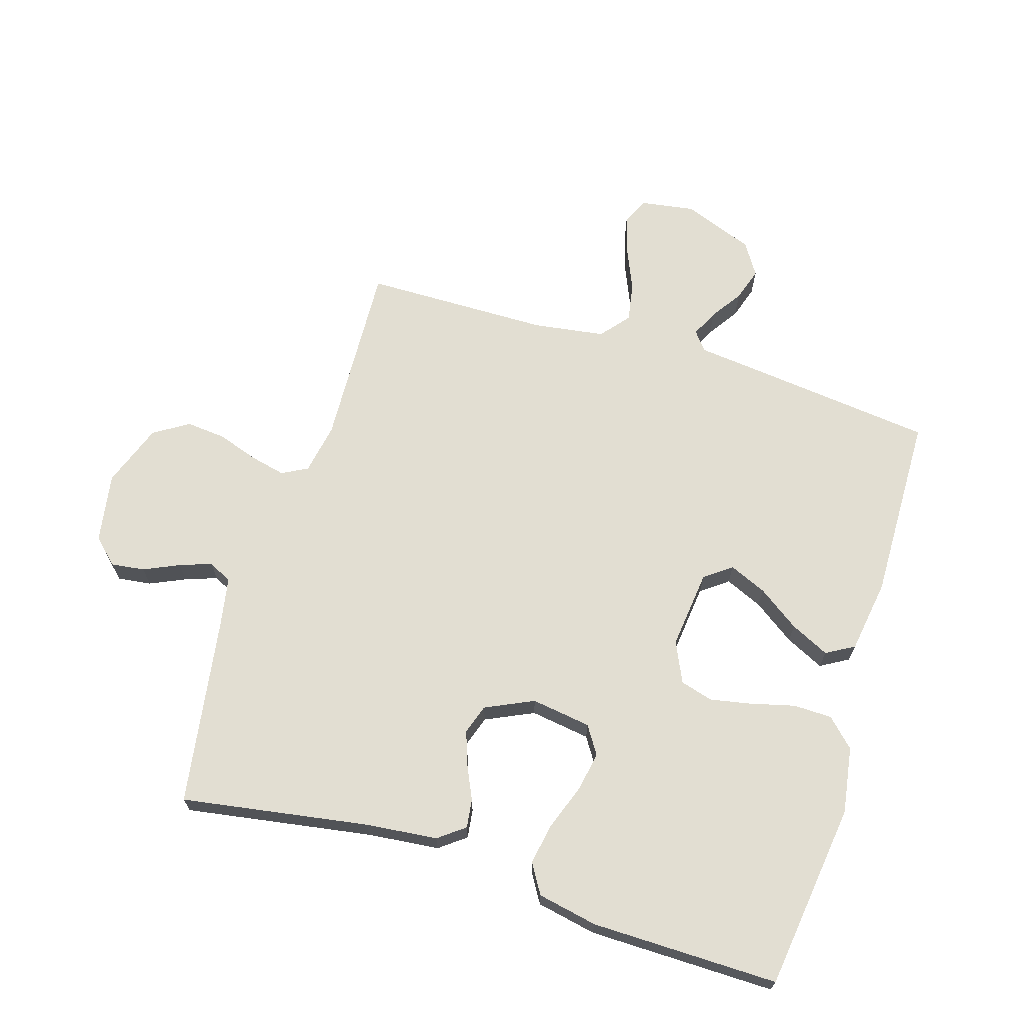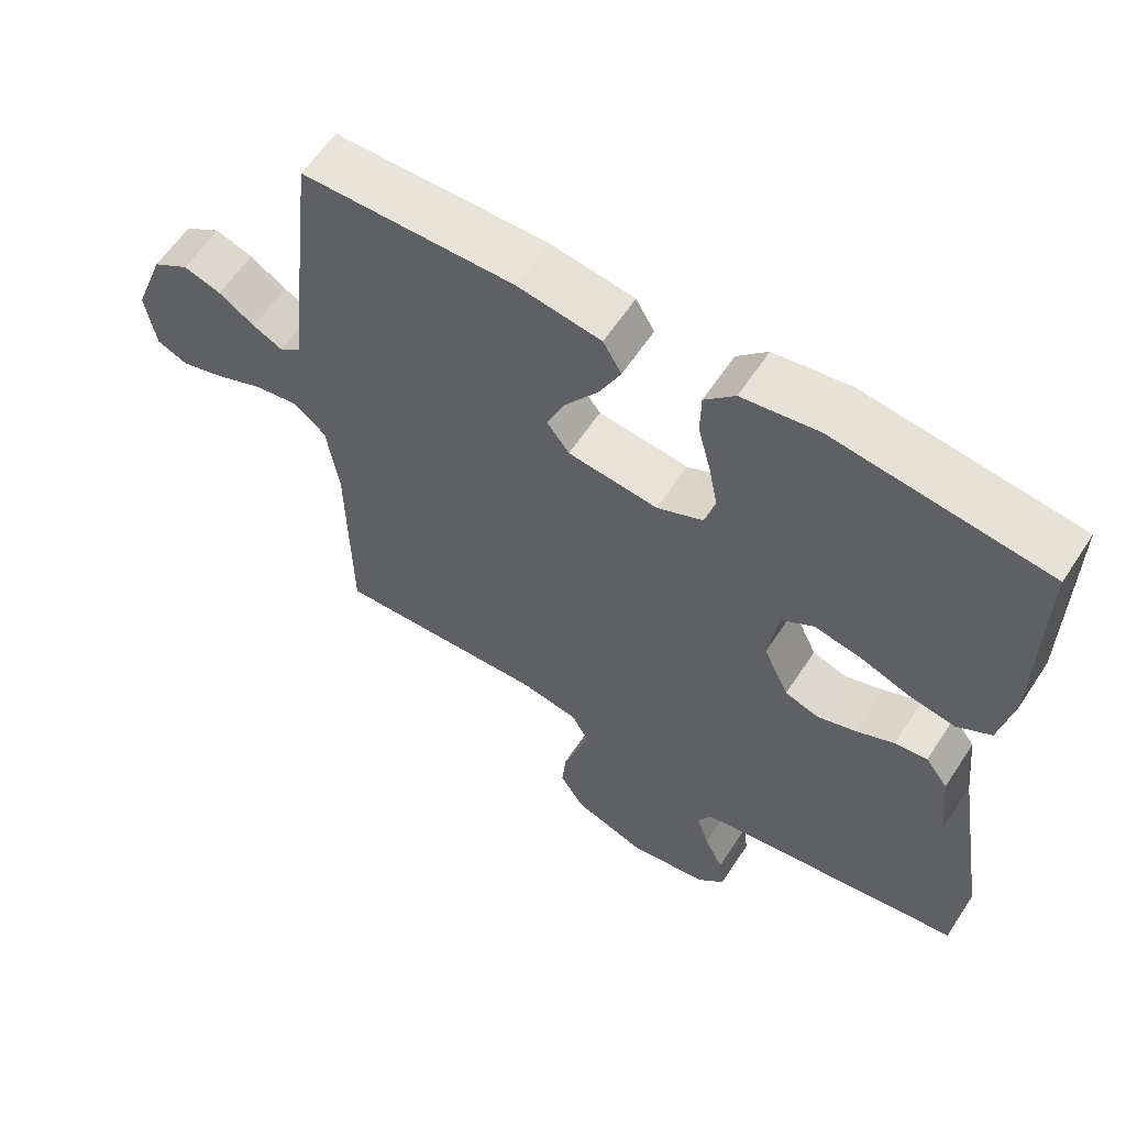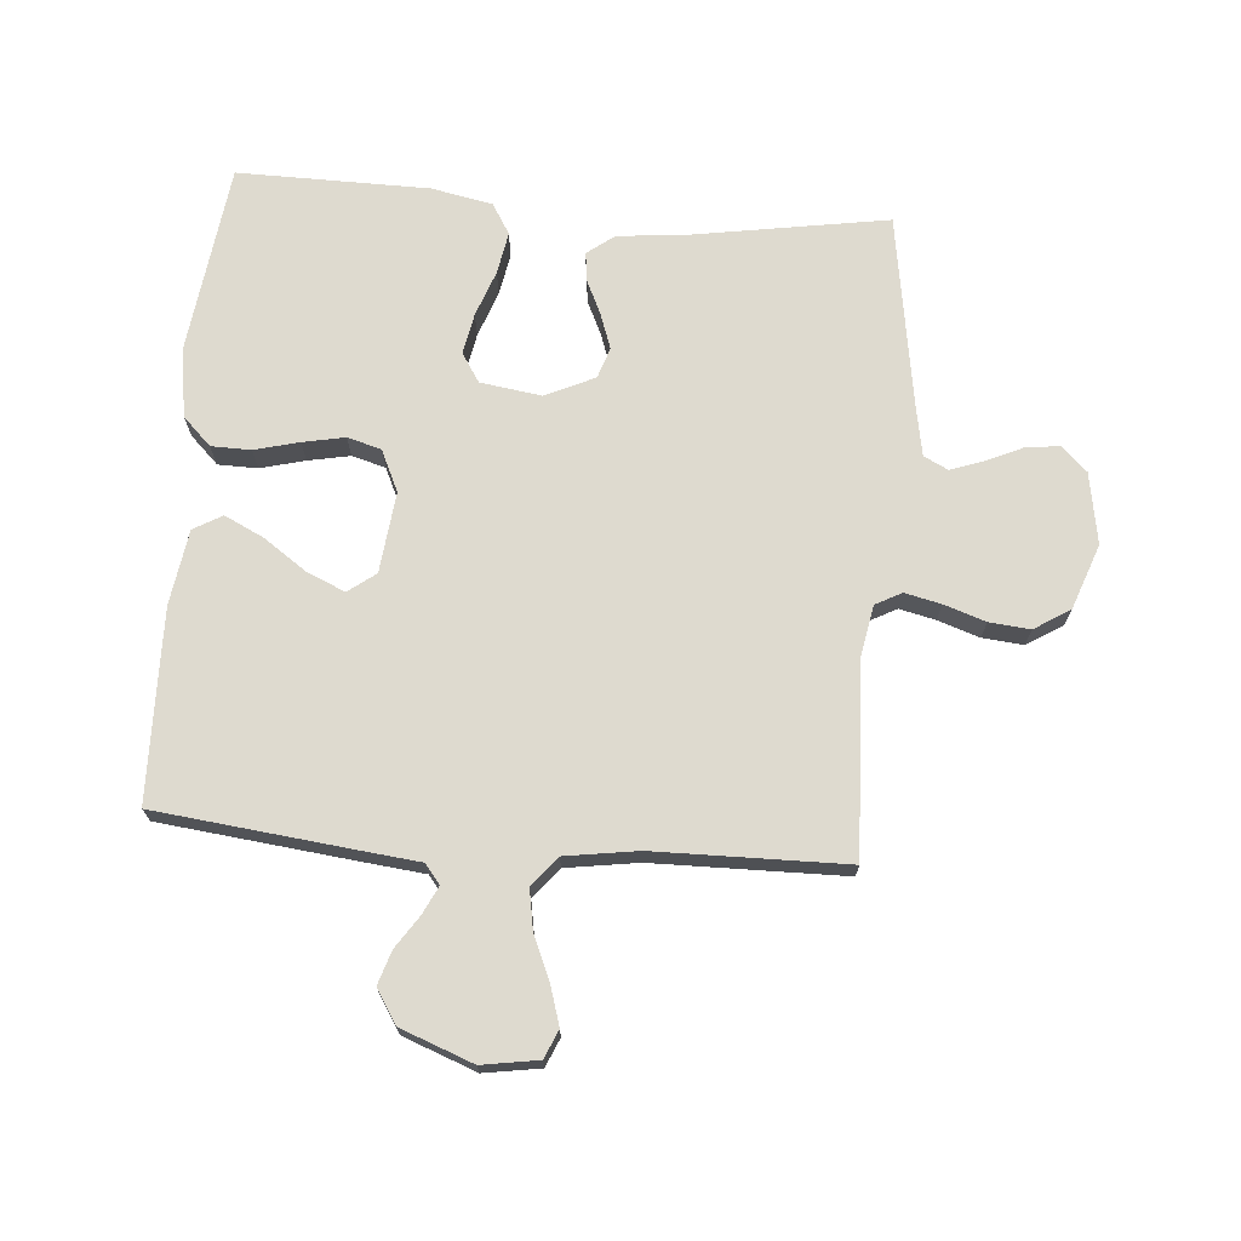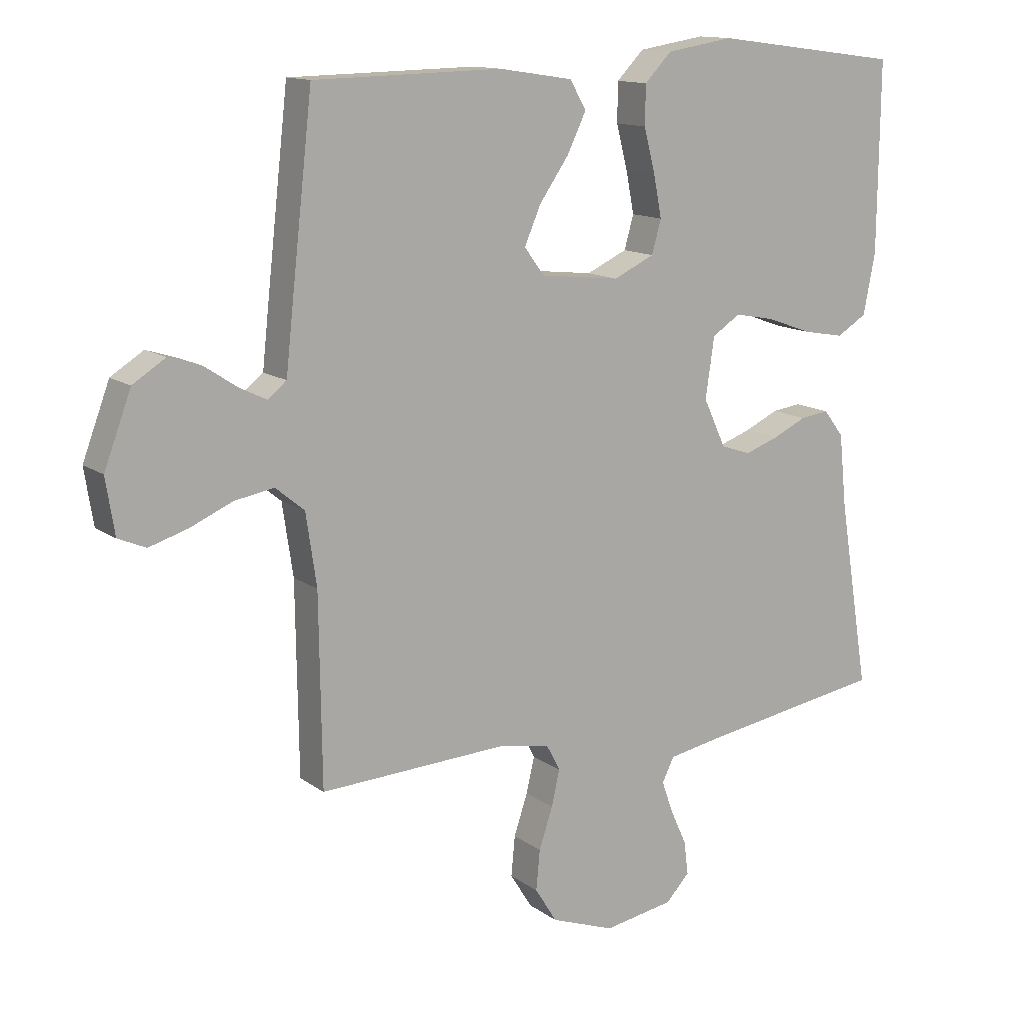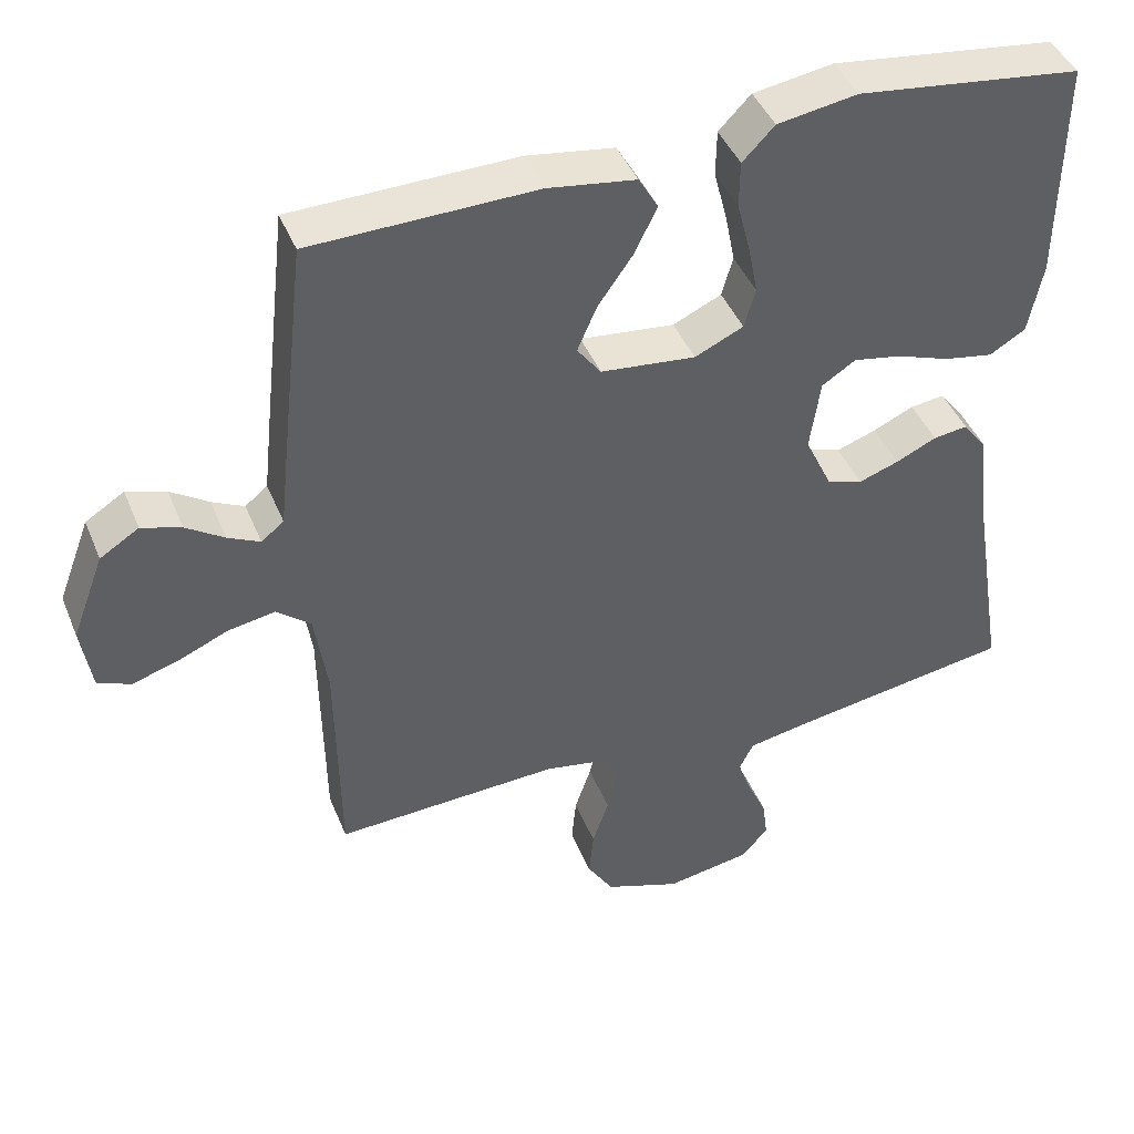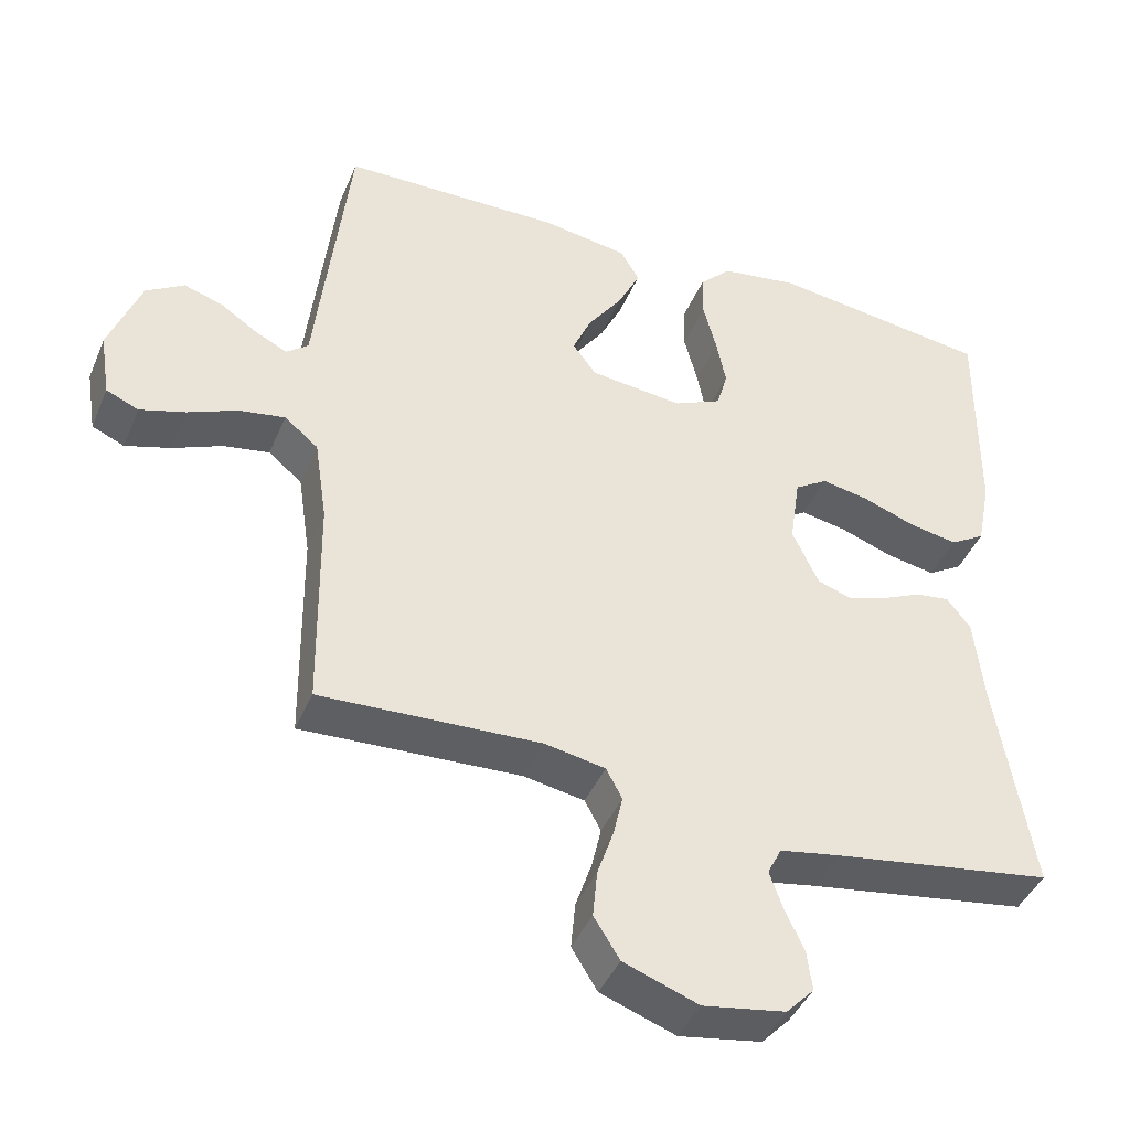
<metadata>
{"format":"obj","ext":"obj","renderer":"f3d","projection":"perspective","resolution":1024,"background":"white","views":[{"elev":67.8,"azim":-72.8,"up":"+Y"},{"elev":60.3,"azim":-146.9,"up":"+Z"},{"elev":71.0,"azim":94.6,"up":"+Y"},{"elev":13.2,"azim":147.2,"up":"+Z"},{"elev":43.3,"azim":158.7,"up":"+Z"},{"elev":-42.7,"azim":158.2,"up":"+Z"}]}
</metadata>
<code>
v 0.5 0.07 0.5
v 0.534 0.07 0.2
v 0.545 0.07 0.099
v 0.575 0.07 0.075
v 0.618 0.07 0.096
v 0.669 0.07 0.13
v 0.722 0.07 0.147
v 0.774 0.07 0.114
v 0.817 0.07 0
v 0.803 0.07 -0.088
v 0.759 0.07 -0.107
v 0.697 0.07 -0.088
v 0.63 0.07 -0.059
v 0.567 0.07 -0.048
v 0.521 0.07 -0.086
v 0.504 0.07 -0.2
v 0.5 0.07 -0.5
v 0.2 0.07 -0.486
v 0.118 0.07 -0.501
v 0.096 0.07 -0.542
v 0.109 0.07 -0.599
v 0.131 0.07 -0.664
v 0.137 0.07 -0.728
v 0.102 0.07 -0.784
v 0 0.07 -0.821
v -0.112 0.07 -0.802
v -0.15 0.07 -0.762
v -0.143 0.07 -0.708
v -0.117 0.07 -0.651
v -0.099 0.07 -0.6
v -0.118 0.07 -0.562
v -0.2 0.07 -0.547
v -0.5 0.07 -0.5
v -0.451 0.07 -0.2
v -0.439 0.07 -0.085
v -0.407 0.07 -0.043
v -0.361 0.07 -0.049
v -0.307 0.07 -0.074
v -0.253 0.07 -0.093
v -0.205 0.07 -0.077
v -0.169 0.07 0
v -0.183 0.07 0.096
v -0.228 0.07 0.125
v -0.292 0.07 0.113
v -0.364 0.07 0.087
v -0.43 0.07 0.075
v -0.478 0.07 0.104
v -0.497 0.07 0.2
v -0.5 0.07 0.5
v -0.2 0.07 0.539
v -0.093 0.07 0.522
v -0.05 0.07 0.478
v -0.049 0.07 0.416
v -0.067 0.07 0.346
v -0.08 0.07 0.28
v -0.065 0.07 0.227
v 0 0.07 0.197
v 0.127 0.07 0.211
v 0.159 0.07 0.254
v 0.133 0.07 0.314
v 0.086 0.07 0.381
v 0.056 0.07 0.443
v 0.082 0.07 0.488
v 0.2 0.07 0.506
v 0.5 0 0.5
v 0.534 0 0.2
v 0.545 0 0.099
v 0.575 0 0.075
v 0.618 0 0.096
v 0.669 0 0.13
v 0.722 0 0.147
v 0.774 0 0.114
v 0.817 0 0
v 0.803 0 -0.088
v 0.759 0 -0.107
v 0.697 0 -0.088
v 0.63 0 -0.059
v 0.567 0 -0.048
v 0.521 0 -0.086
v 0.504 0 -0.2
v 0.5 0 -0.5
v 0.2 0 -0.486
v 0.118 0 -0.501
v 0.096 0 -0.542
v 0.109 0 -0.599
v 0.131 0 -0.664
v 0.137 0 -0.728
v 0.102 0 -0.784
v 0 0 -0.821
v -0.112 0 -0.802
v -0.15 0 -0.762
v -0.143 0 -0.708
v -0.117 0 -0.651
v -0.099 0 -0.6
v -0.118 0 -0.562
v -0.2 0 -0.547
v -0.5 0 -0.5
v -0.451 0 -0.2
v -0.439 0 -0.085
v -0.407 0 -0.043
v -0.361 0 -0.049
v -0.307 0 -0.074
v -0.253 0 -0.093
v -0.205 0 -0.077
v -0.169 0 0
v -0.183 0 0.096
v -0.228 0 0.125
v -0.292 0 0.113
v -0.364 0 0.087
v -0.43 0 0.075
v -0.478 0 0.104
v -0.497 0 0.2
v -0.5 0 0.5
v -0.2 0 0.539
v -0.093 0 0.522
v -0.05 0 0.478
v -0.049 0 0.416
v -0.067 0 0.346
v -0.08 0 0.28
v -0.065 0 0.227
v 0 0 0.197
v 0.127 0 0.211
v 0.159 0 0.254
v 0.133 0 0.314
v 0.086 0 0.381
v 0.056 0 0.443
v 0.082 0 0.488
v 0.2 0 0.506
f 1 2 3
f 64 1 3
f 63 64 3
f 62 63 3
f 61 62 3
f 60 61 3
f 59 60 3 4
f 58 59 4
f 57 58 4
f 52 53 54
f 51 52 54
f 50 51 54
f 49 50 54
f 48 49 54
f 47 48 54
f 46 47 54
f 45 46 54
f 44 45 54
f 43 44 54 55
f 42 43 55 56
f 36 37 38
f 35 36 38
f 34 35 38
f 34 38 39
f 33 34 39
f 32 33 39
f 31 32 39 40
f 27 28 29
f 26 27 29
f 25 26 29
f 24 25 29
f 23 24 29
f 22 23 29
f 21 22 29
f 20 21 29 30
f 31 40 41
f 30 31 41
f 20 30 41
f 19 20 41
f 11 12 13
f 10 11 13
f 9 10 13
f 8 9 13
f 7 8 13
f 6 7 13
f 5 6 13
f 4 5 13 14
f 57 4 14 15
f 57 15 16
f 56 57 16
f 42 56 16
f 41 42 16
f 19 41 16
f 18 19 16
f 16 17 18
f 67 66 65
f 67 65 128
f 67 128 127
f 67 127 126
f 67 126 125
f 67 125 124
f 68 67 124 123
f 68 123 122
f 68 122 121
f 118 117 116
f 118 116 115
f 118 115 114
f 118 114 113
f 118 113 112
f 118 112 111
f 118 111 110
f 118 110 109
f 118 109 108
f 119 118 108 107
f 120 119 107 106
f 102 101 100
f 102 100 99
f 102 99 98
f 103 102 98
f 103 98 97
f 103 97 96
f 104 103 96 95
f 93 92 91
f 93 91 90
f 93 90 89
f 93 89 88
f 93 88 87
f 93 87 86
f 93 86 85
f 94 93 85 84
f 105 104 95
f 105 95 94
f 105 94 84
f 105 84 83
f 77 76 75
f 77 75 74
f 77 74 73
f 77 73 72
f 77 72 71
f 77 71 70
f 77 70 69
f 78 77 69 68
f 79 78 68 121
f 80 79 121
f 80 121 120
f 80 120 106
f 80 106 105
f 80 105 83
f 80 83 82
f 82 81 80
f 1 65 66 2
f 2 66 67 3
f 3 67 68 4
f 4 68 69 5
f 5 69 70 6
f 6 70 71 7
f 7 71 72 8
f 8 72 73 9
f 9 73 74 10
f 10 74 75 11
f 11 75 76 12
f 12 76 77 13
f 13 77 78 14
f 14 78 79 15
f 15 79 80 16
f 16 80 81 17
f 17 81 82 18
f 18 82 83 19
f 19 83 84 20
f 20 84 85 21
f 21 85 86 22
f 22 86 87 23
f 23 87 88 24
f 24 88 89 25
f 25 89 90 26
f 26 90 91 27
f 27 91 92 28
f 28 92 93 29
f 29 93 94 30
f 30 94 95 31
f 31 95 96 32
f 32 96 97 33
f 33 97 98 34
f 34 98 99 35
f 35 99 100 36
f 36 100 101 37
f 37 101 102 38
f 38 102 103 39
f 39 103 104 40
f 40 104 105 41
f 41 105 106 42
f 42 106 107 43
f 43 107 108 44
f 44 108 109 45
f 45 109 110 46
f 46 110 111 47
f 47 111 112 48
f 48 112 113 49
f 49 113 114 50
f 50 114 115 51
f 51 115 116 52
f 52 116 117 53
f 53 117 118 54
f 54 118 119 55
f 55 119 120 56
f 56 120 121 57
f 57 121 122 58
f 58 122 123 59
f 59 123 124 60
f 60 124 125 61
f 61 125 126 62
f 62 126 127 63
f 63 127 128 64
f 64 128 65 1

</code>
